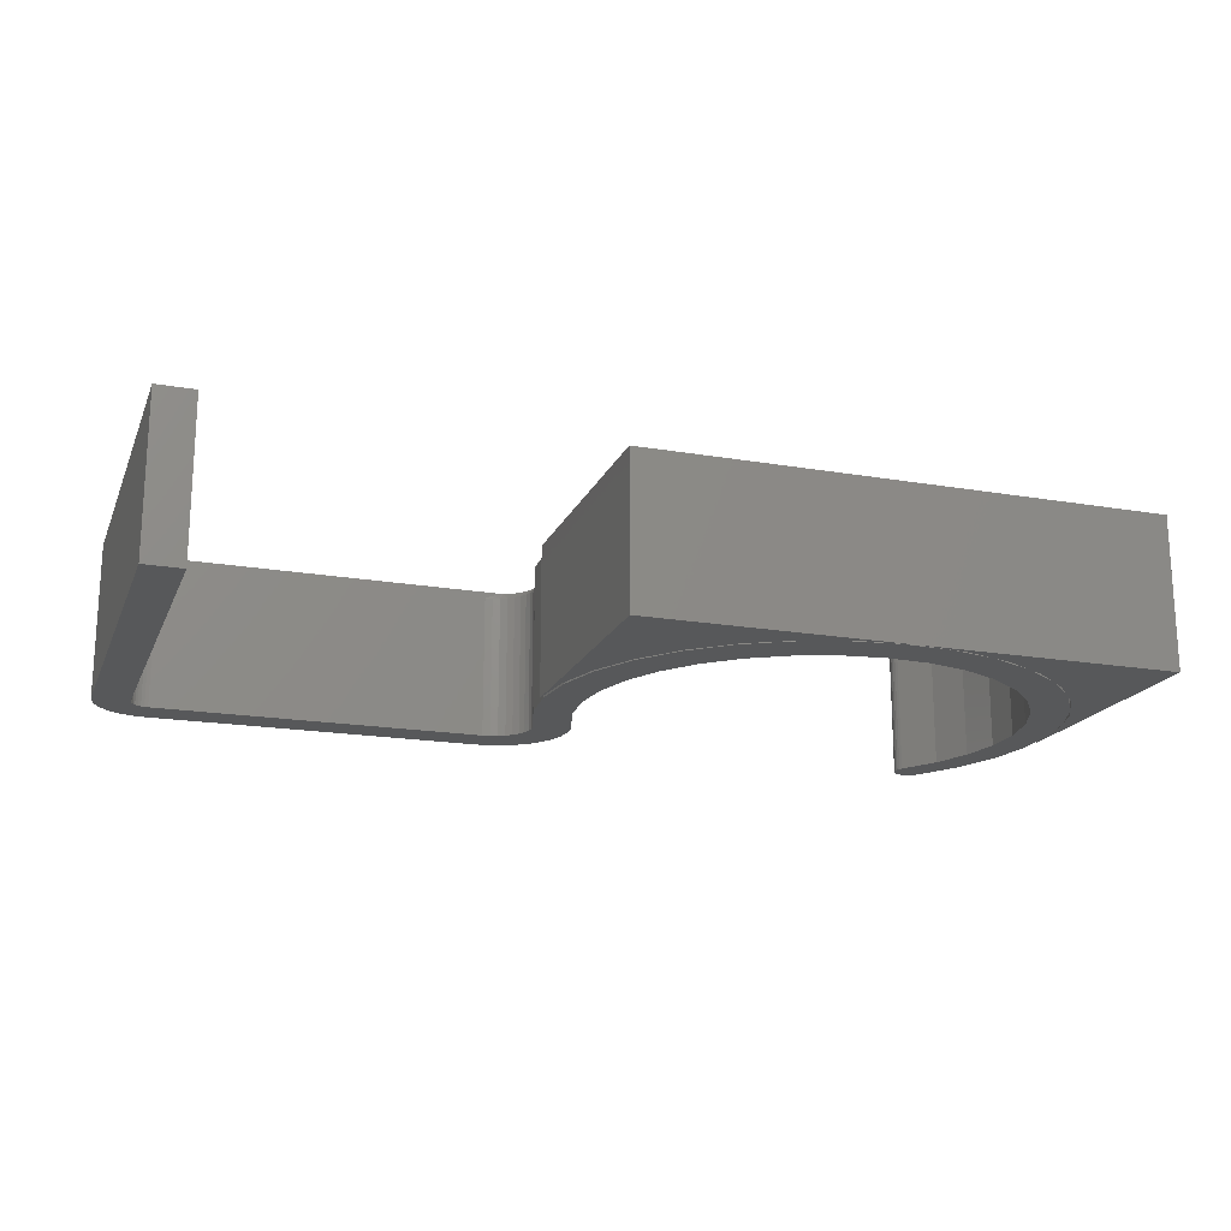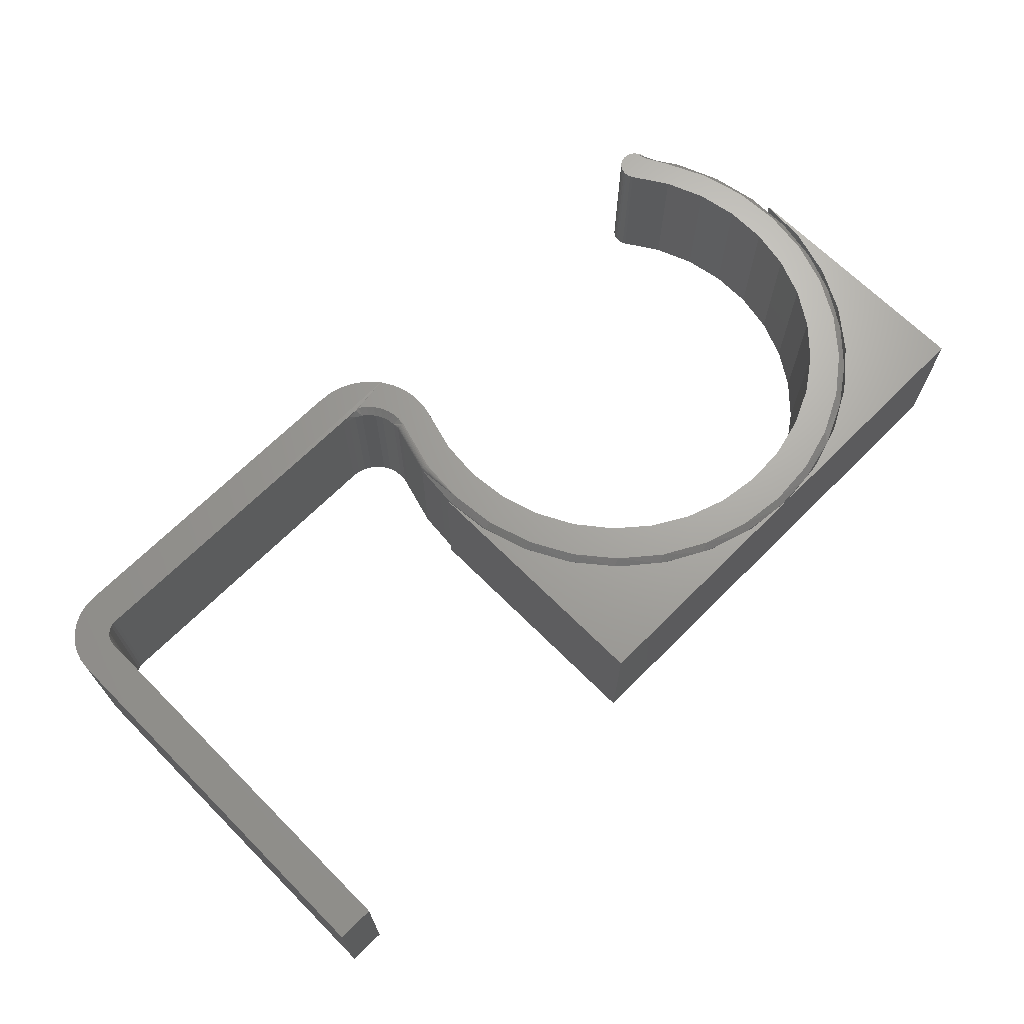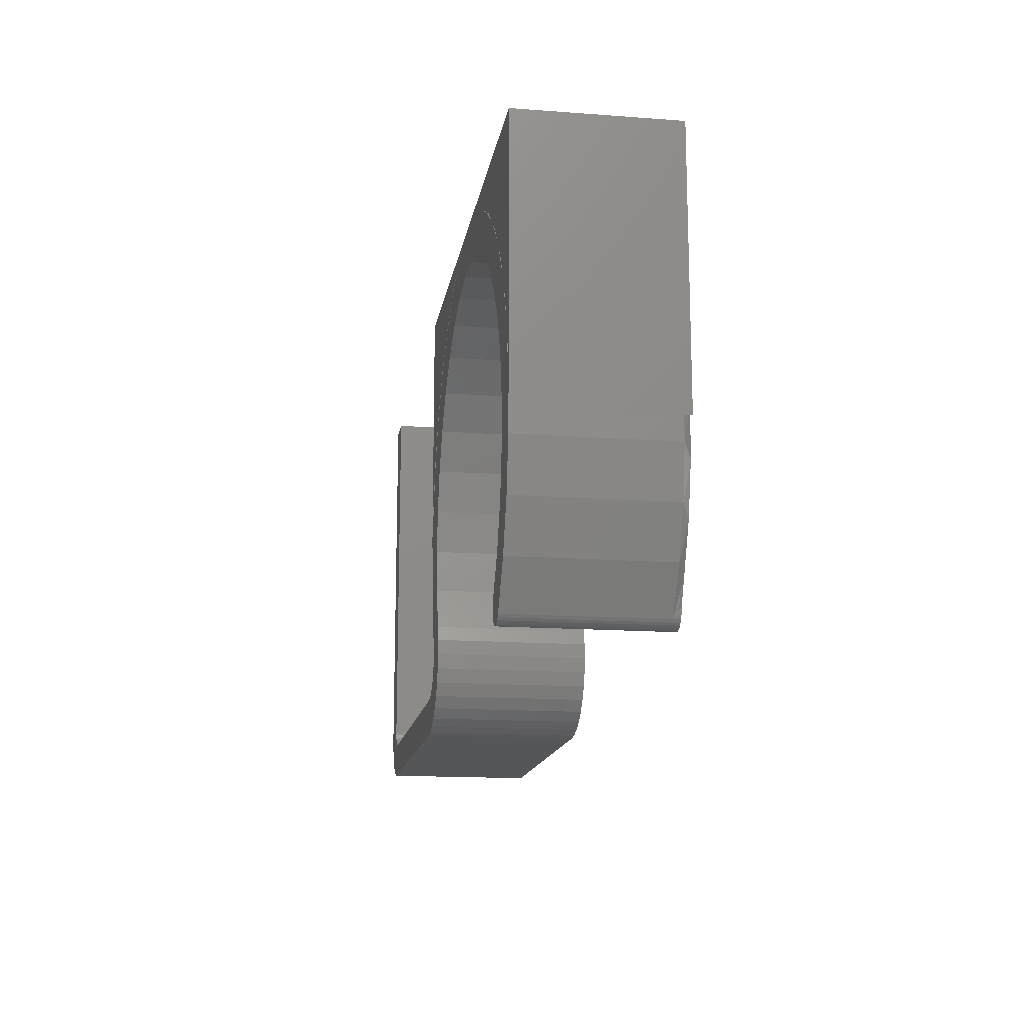
<metadata>
{"format":"stl","ext":"stl","renderer":"f3d","projection":"perspective","resolution":1024,"background":"white","views":[{"elev":-18.2,"azim":161.6,"up":"+Z"},{"elev":68.0,"azim":135.0,"up":"+Z"},{"elev":-15.1,"azim":-99.0,"up":"+Y"}]}
</metadata>
<code>
# stl→obj: 305 verts, 602 faces
v 0.2969 0.2969 0.08594
v 0 0.2969 0.08594
v 0.05792 0.2912 0.08594
v 0.1136 0.2743 0.08594
v 0.1649 0.2468 0.08594
v 0.2099 0.2099 0.08594
v 0.2468 0.1649 0.08594
v 0.2743 0.1136 0.08594
v 0.2912 0.05792 0.08594
v 0.2969 0 0.08594
v 0.2969 0.2969 -0.08594
v 0.2969 0 -0.08594
v 0.2912 0.05792 -0.08594
v 0.2743 0.1136 -0.08594
v 0.2468 0.1649 -0.08594
v 0.2099 0.2099 -0.08594
v 0.1649 0.2468 -0.08594
v 0.1136 0.2743 -0.08594
v 0.05792 0.2912 -0.08594
v 1.818e-17 0.2969 -0.08594
v -0.2969 0.2969 0.08594
v -0.2969 3.636e-17 0.08594
v -0.2912 0.05792 0.08594
v -0.2743 0.1136 0.08594
v -0.2468 0.1649 0.08594
v -0.2099 0.2099 0.08594
v -0.1649 0.2468 0.08594
v -0.1136 0.2743 0.08594
v -0.05792 0.2912 0.08594
v -0.2969 0.2969 -0.08594
v -0.05792 0.2912 -0.08594
v -0.1136 0.2743 -0.08594
v -0.1649 0.2468 -0.08594
v -0.2099 0.2099 -0.08594
v -0.2468 0.1649 -0.08594
v -0.2743 0.1136 -0.08594
v -0.2912 0.05792 -0.08594
v -0.2969 3.636e-17 -0.08594
v 0.7025 -0.1633 -0.08594
v 0.7051 -0.1601 0.08594
v 0.7051 -0.1601 -0.08594
v 0.707 -0.1565 0.08594
v 0.707 -0.1565 -0.08594
v 0.7082 -0.1526 0.08594
v 0.7082 -0.1526 -0.08594
v 0.7086 -0.1486 0.08594
v 0.7086 -0.1486 -0.08594
v 0.7025 -0.1633 0.08594
v 0.6993 -0.1658 -0.08594
v 0.6993 -0.1658 0.08594
v 0.6958 -0.1677 -0.08594
v 0.6958 -0.1677 0.08594
v 0.6919 -0.1689 -0.08594
v 0.6919 -0.1689 0.08594
v 0.6878 -0.1693 -0.08594
v 0.6878 -0.1693 0.08594
v -0.2033 -0.159 -0.08594
v -0.2016 -0.1621 0.08594
v -0.2016 -0.1622 -0.08594
v -0.2033 -0.159 0.08594
v -0.2085 -0.1849 -0.08594
v -0.2107 -0.1861 0.08594
v -0.2117 -0.1866 -0.08594
v -0.214 -0.1874 0.08594
v -0.2152 -0.1877 -0.08594
v -0.2189 -0.188 -0.08594
v -0.2208 -0.1879 0.08594
v -0.2225 -0.1876 -0.08594
v -0.224 -0.1873 0.08594
v -0.226 -0.1866 -0.08594
v -0.2271 -0.1861 0.08594
v -0.2292 -0.1848 -0.08594
v -0.2344 -0.1797 0.07812
v -0.2344 -0.1797 -0.08594
v -0.2321 -0.1825 -0.08594
v -0.2352 -0.1784 0.0797
v -0.2361 -0.1765 0.08594
v -0.2366 -0.1751 0.08198
v -0.2372 -0.173 0.08594
v -0.2371 -0.1732 0.08301
v -0.2374 -0.1714 0.08392
v -0.2375 -0.1693 0.08594
v -0.2375 -0.1695 0.08468
v -0.2344 -0.1797 0.08594
v -0.2323 -0.1822 0.08594
v -0.2175 -0.188 0.08594
v -0.2005 -0.1657 -0.08594
v -0.2006 -0.1655 0.08594
v -0.2002 -0.1693 -0.08594
v -0.2002 -0.169 0.08594
v -0.2005 -0.173 -0.08594
v -0.2004 -0.1725 0.08594
v -0.2016 -0.1765 -0.08594
v -0.2014 -0.1759 0.08594
v -0.2033 -0.1797 -0.08594
v -0.2029 -0.1791 0.08594
v -0.2056 -0.1825 -0.08594
v -0.205 -0.1819 0.08594
v -0.2077 -0.1843 0.08594
v -0.2299 -0.1844 0.08594
v -0.2374 -0.1677 0.08528
v -0.2371 -0.1657 0.08594
v 0.3148 -0.2108 0.08594
v 0.7 -0.2096 0.08594
v 0.2983 -0.2096 0.08594
v 0.6878 -0.2108 0.08594
v -0.04996 0.2831 0.08594
v 0.0597 0.2808 0.08594
v 0.00498 0.2872 0.08594
v 0.7488 -0.1607 0.08594
v 0.7395 -0.1831 0.08594
v 0.2543 -0.188 0.08594
v 0.7318 -0.1926 0.08594
v 0.2675 -0.198 0.08594
v 0.7224 -0.2003 0.08594
v 0.2823 -0.2053 0.08594
v 0.7116 -0.206 0.08594
v 0.1122 0.264 0.08594
v 0.00876 0.2477 0.08594
v 0.05612 0.2409 0.08594
v 0.2634 -0.1132 0.08594
v 0.2279 -0.1128 0.08594
v 0.2623 -0.1224 0.08594
v 0.2271 -0.1294 0.08594
v 0.2628 -0.1317 0.08594
v 0.2295 -0.1457 0.08594
v 0.265 -0.1407 0.08594
v 0.2687 -0.1493 0.08594
v 0.235 -0.1614 0.08594
v 0.2738 -0.157 0.08594
v 0.2802 -0.1638 0.08594
v 0.2661 -0.1042 0.08594
v 0.2812 -0.05131 0.08594
v 0.2451 -0.0508 0.08594
v 0.2319 -0.09679 0.08594
v 0.75 -0.1486 0.08594
v 0.75 0.297 0.08594
v 0.7086 0.297 0.08594
v -0.1031 0.2686 0.08594
v -0.1525 0.2441 0.08594
v -0.03903 0.2455 0.08594
v -0.2495 -0.1431 0.08594
v -0.2288 -0.1185 0.08594
v -0.2462 -0.07394 0.08594
v -0.2724 -0.09298 0.08594
v 0.7453 -0.1724 0.08594
v 0.2433 -0.1756 0.08594
v 0.2931 -0.1693 0.08548
v 0.2877 -0.1693 0.08594
v -0.1963 0.2107 0.08594
v -0.1291 0.2145 0.08594
v -0.08553 0.2343 0.08594
v -0.2852 -0.0394 0.08594
v -0.2549 -0.0269 0.08594
v -0.2876 0.01565 0.08594
v -0.2546 0.02094 0.08594
v -0.2794 0.07013 0.08594
v -0.2453 0.06786 0.08594
v -0.2609 0.122 0.08594
v -0.2273 0.1122 0.08594
v -0.2329 0.1695 0.08594
v -0.2013 0.1523 0.08594
v -0.1681 0.1868 0.08594
v 0.1605 0.2375 0.08594
v 0.1013 0.2253 0.08594
v 0.2028 0.2023 0.08594
v 0.1428 0.2015 0.08594
v 0.2377 0.1596 0.08594
v 0.179 0.1702 0.08594
v 0.2637 0.111 0.08594
v 0.2087 0.1327 0.08594
v 0.2308 0.09029 0.08594
v 0.2799 0.05837 0.08594
v 0.2445 0.04445 0.08594
v 0.2858 0.003587 0.08594
v 0.2493 -0.003147 0.08594
v -0.2641 -0.1325 -0.08594
v -0.2641 -0.1325 0.07812
v -0.2845 -0.08049 -0.08594
v -0.2845 -0.08049 0.07812
v -0.2946 -0.02561 -0.08594
v -0.2946 -0.02561 0.07812
v -0.2943 0.0302 -0.08594
v -0.2943 0.0302 0.07812
v -0.2834 0.08494 -0.08594
v -0.2834 0.08494 0.07812
v -0.2624 0.1367 -0.08594
v -0.2624 0.1367 0.07812
v -0.232 0.1835 -0.08594
v -0.232 0.1835 0.07812
v -0.1934 0.2237 -0.08594
v -0.1934 0.2237 0.07812
v -0.1478 0.256 -0.08594
v -0.1478 0.256 0.07812
v -0.09699 0.2791 -0.08594
v -0.09699 0.2791 0.07812
v -0.04274 0.2922 -0.08594
v -0.04274 0.2922 0.07812
v 0.01302 0.2948 -0.08594
v 0.01302 0.2948 0.07812
v 0.06826 0.2869 -0.08594
v 0.06826 0.2869 0.07812
v 0.121 0.2687 -0.08594
v 0.121 0.2687 0.07812
v 0.1694 0.2408 -0.08594
v 0.1694 0.2408 0.07812
v 0.2117 0.2044 -0.08594
v 0.2117 0.2044 0.07812
v 0.2463 0.1606 -0.08594
v 0.2463 0.1606 0.07812
v 0.2721 0.1111 -0.08594
v 0.2721 0.1111 0.07812
v 0.2881 0.05763 -0.08594
v 0.2881 0.05763 0.07812
v 0.2937 0.002099 -0.08594
v 0.2937 0.002099 0.07812
v 0.2887 -0.05349 -0.08594
v 0.2887 -0.05349 0.07812
v 0.2734 -0.1072 -0.08594
v 0.2734 -0.1072 0.07812
v 0.2777 -0.1492 -0.08594
v 0.2833 -0.1559 0.07812
v 0.2833 -0.1559 -0.08594
v 0.29 -0.1615 0.07812
v 0.29 -0.1615 -0.08594
v 0.2977 -0.1657 0.07812
v 0.2977 -0.1657 -0.08594
v 0.3061 -0.1684 0.07812
v 0.3061 -0.1684 -0.08594
v 0.3148 -0.1693 0.07812
v 0.3148 -0.1693 -0.08594
v 0.2777 -0.1492 0.07812
v 0.2736 -0.1414 -0.08594
v 0.2736 -0.1414 0.07812
v 0.271 -0.133 -0.08594
v 0.271 -0.133 0.07812
v 0.2701 -0.1243 -0.08594
v 0.2701 -0.1243 0.07812
v 0.2709 -0.1156 -0.08594
v 0.2709 -0.1156 0.07812
v 0.3035 -0.1693 0.08277
v 0.2647 -0.1144 0.08579
v 0.2707 -0.1155 0.07965
v 0.2703 -0.1155 0.08111
v 0.2696 -0.1153 0.08247
v 0.2686 -0.1151 0.08365
v 0.2675 -0.1149 0.08462
v 0.2662 -0.1147 0.08534
v 0.2732 -0.1071 0.07965
v 0.2728 -0.1069 0.08111
v 0.2721 -0.1067 0.08247
v 0.2712 -0.1063 0.08365
v 0.2701 -0.1059 0.08462
v 0.2689 -0.1054 0.08534
v 0.2675 -0.1048 0.08579
v 0.2827 -0.05159 0.08579
v 0.2841 -0.05185 0.08534
v 0.2854 -0.05209 0.08462
v 0.2866 -0.05231 0.08365
v 0.2876 -0.05248 0.08247
v 0.2883 -0.05261 0.08111
v 0.2887 -0.05269 0.07965
v 0.2983 -0.2096 -0.08594
v 0.7 -0.2096 -0.08594
v 0.3148 -0.2108 -0.08594
v 0.6878 -0.2108 -0.08594
v -0.1291 0.2145 -0.08594
v -0.08553 0.2343 -0.08594
v 0.7488 -0.1607 -0.08594
v 0.7318 -0.1926 -0.08594
v 0.2543 -0.188 -0.08594
v 0.7395 -0.1831 -0.08594
v 0.2675 -0.198 -0.08594
v 0.7224 -0.2003 -0.08594
v 0.2823 -0.2053 -0.08594
v 0.7116 -0.206 -0.08594
v 0.05612 0.2409 -0.08594
v 0.00876 0.2477 -0.08594
v 0.2279 -0.1128 -0.08594
v 0.2271 -0.1294 -0.08594
v 0.2295 -0.1457 -0.08594
v 0.235 -0.1614 -0.08594
v 0.2319 -0.09679 -0.08594
v 0.2451 -0.0508 -0.08594
v 0.75 -0.1486 -0.08594
v 0.7086 0.297 -0.08594
v 0.75 0.297 -0.08594
v -0.03903 0.2455 -0.08594
v -0.2462 -0.07394 -0.08594
v -0.2288 -0.1185 -0.08594
v 0.7453 -0.1724 -0.08594
v 0.2433 -0.1756 -0.08594
v -0.2453 0.06786 -0.08594
v -0.2273 0.1122 -0.08594
v -0.2013 0.1523 -0.08594
v -0.1681 0.1868 -0.08594
v -0.2546 0.02094 -0.08594
v -0.2549 -0.0269 -0.08594
v 0.2308 0.09029 -0.08594
v 0.2087 0.1327 -0.08594
v 0.179 0.1702 -0.08594
v 0.1428 0.2015 -0.08594
v 0.1013 0.2253 -0.08594
v 0.2445 0.04445 -0.08594
v 0.2493 -0.003147 -0.08594
f 1 2 3
f 1 3 4
f 1 4 5
f 1 5 6
f 1 6 7
f 1 7 8
f 1 8 9
f 1 9 10
f 11 12 13
f 11 13 14
f 11 14 15
f 11 15 16
f 11 16 17
f 11 17 18
f 11 18 19
f 11 19 20
f 16 5 17
f 17 5 4
f 17 4 18
f 18 4 3
f 18 3 19
f 19 3 2
f 19 2 20
f 5 16 6
f 6 16 15
f 6 15 7
f 7 15 14
f 7 14 8
f 8 14 13
f 8 13 9
f 9 13 12
f 9 12 10
f 1 11 2
f 2 11 20
f 21 22 23
f 21 23 24
f 21 24 25
f 21 25 26
f 21 26 27
f 21 27 28
f 21 28 29
f 21 29 2
f 30 20 31
f 30 31 32
f 30 32 33
f 30 33 34
f 30 34 35
f 30 35 36
f 30 36 37
f 30 37 38
f 34 25 35
f 35 25 24
f 35 24 36
f 36 24 23
f 36 23 37
f 37 23 22
f 37 22 38
f 25 34 26
f 26 34 33
f 26 33 27
f 27 33 32
f 27 32 28
f 28 32 31
f 28 31 29
f 29 31 20
f 29 20 2
f 2 20 21
f 21 20 30
f 21 30 22
f 22 30 38
f 10 12 1
f 1 12 11
f 39 40 41
f 41 40 42
f 41 42 43
f 43 42 44
f 43 44 45
f 45 44 46
f 45 46 47
f 40 39 48
f 48 39 49
f 48 49 50
f 50 49 51
f 50 51 52
f 52 51 53
f 52 53 54
f 54 53 55
f 54 55 56
f 57 58 59
f 57 60 58
f 61 62 63
f 63 62 64
f 63 64 65
f 66 67 68
f 67 69 68
f 70 68 69
f 69 71 70
f 72 70 71
f 73 74 75
f 76 77 78
f 78 77 79
f 78 79 80
f 81 80 79
f 79 82 81
f 81 82 83
f 84 77 76
f 84 76 73
f 84 73 75
f 84 75 85
f 86 67 66
f 86 66 65
f 86 65 64
f 59 58 87
f 87 58 88
f 87 88 89
f 89 88 90
f 89 90 91
f 91 90 92
f 91 92 93
f 93 92 94
f 93 94 95
f 95 94 96
f 95 96 97
f 97 96 98
f 97 98 61
f 61 98 99
f 61 99 62
f 85 75 100
f 100 75 72
f 100 72 71
f 101 85 102
f 85 101 82
f 85 82 79
f 85 79 77
f 85 77 84
f 102 85 100
f 102 100 71
f 102 71 69
f 102 69 67
f 102 67 86
f 103 104 105
f 103 106 104
f 107 108 109
f 86 64 62
f 110 44 42
f 110 42 40
f 110 40 48
f 111 112 113
f 113 112 114
f 113 114 115
f 115 114 116
f 115 116 117
f 117 116 105
f 117 105 104
f 118 119 120
f 121 122 123
f 123 122 124
f 123 124 125
f 125 124 126
f 127 125 126
f 127 126 128
f 128 126 129
f 130 128 129
f 130 129 131
f 132 133 134
f 132 134 135
f 132 135 122
f 132 122 121
f 136 137 138
f 136 138 46
f 136 46 44
f 136 44 110
f 139 140 141
f 139 141 119
f 139 119 118
f 139 118 108
f 139 108 107
f 142 86 62
f 142 62 99
f 142 99 98
f 142 98 96
f 142 96 94
f 142 94 92
f 142 92 90
f 142 90 88
f 142 88 58
f 142 58 60
f 142 60 143
f 142 143 144
f 142 144 145
f 146 110 48
f 146 48 50
f 146 50 52
f 146 52 54
f 146 54 56
f 146 56 147
f 146 147 112
f 146 112 111
f 147 56 148
f 147 148 149
f 147 149 131
f 147 131 129
f 150 151 140
f 140 151 152
f 140 152 141
f 145 144 153
f 153 144 154
f 153 154 155
f 155 154 156
f 155 156 157
f 157 156 158
f 157 158 159
f 159 158 160
f 159 160 161
f 161 160 162
f 161 162 150
f 150 162 163
f 150 163 151
f 118 120 164
f 164 120 165
f 164 165 166
f 166 165 167
f 166 167 168
f 168 167 169
f 168 169 170
f 170 169 171
f 170 171 172
f 170 172 173
f 173 172 174
f 173 174 175
f 175 174 176
f 175 176 133
f 133 176 134
f 74 73 177
f 177 73 178
f 177 178 179
f 179 178 180
f 179 180 181
f 181 180 182
f 181 182 183
f 183 182 184
f 183 184 185
f 185 184 186
f 185 186 187
f 187 186 188
f 187 188 189
f 189 188 190
f 189 190 191
f 191 190 192
f 191 192 193
f 193 192 194
f 193 194 195
f 195 194 196
f 195 196 197
f 197 196 198
f 197 198 199
f 199 198 200
f 199 200 201
f 201 200 202
f 201 202 203
f 203 202 204
f 203 204 205
f 205 204 206
f 205 206 207
f 207 206 208
f 207 208 209
f 209 208 210
f 209 210 211
f 211 210 212
f 211 212 213
f 213 212 214
f 213 214 215
f 215 214 216
f 215 216 217
f 217 216 218
f 217 218 219
f 219 218 220
f 221 222 223
f 223 222 224
f 223 224 225
f 225 224 226
f 225 226 227
f 227 226 228
f 227 228 229
f 229 228 230
f 229 230 231
f 222 221 232
f 232 221 233
f 232 233 234
f 234 233 235
f 234 235 236
f 236 235 237
f 236 237 238
f 238 237 239
f 238 239 240
f 240 239 219
f 240 219 220
f 56 55 231
f 56 231 230
f 56 230 241
f 56 241 148
f 149 224 131
f 149 148 224
f 127 234 236
f 127 236 125
f 128 232 234
f 128 234 127
f 130 222 232
f 130 232 128
f 131 224 222
f 131 222 130
f 148 241 226
f 226 224 148
f 230 228 241
f 228 226 241
f 123 242 121
f 238 240 243
f 238 243 244
f 238 244 245
f 238 245 246
f 238 246 247
f 238 247 248
f 238 248 242
f 238 242 123
f 238 123 125
f 238 125 236
f 240 220 243
f 243 220 249
f 243 249 244
f 244 249 250
f 244 250 245
f 245 250 251
f 245 251 246
f 246 251 252
f 246 252 247
f 247 252 253
f 247 253 248
f 248 253 254
f 248 254 242
f 242 254 255
f 242 255 121
f 121 255 132
f 82 142 83
f 142 82 101
f 212 170 173
f 212 173 214
f 210 168 170
f 210 170 212
f 208 166 168
f 208 168 210
f 206 164 166
f 206 166 208
f 204 118 164
f 204 164 206
f 202 108 118
f 202 118 204
f 200 109 108
f 200 108 202
f 198 107 109
f 198 109 200
f 196 139 107
f 196 107 198
f 194 140 139
f 194 139 196
f 192 150 140
f 192 140 194
f 190 161 150
f 190 150 192
f 188 159 161
f 188 161 190
f 186 157 159
f 186 159 188
f 184 155 157
f 184 157 186
f 182 153 155
f 182 155 184
f 180 145 153
f 180 153 182
f 178 145 180
f 142 101 102
f 142 102 86
f 142 145 178
f 142 178 73
f 142 73 76
f 142 76 78
f 142 78 80
f 142 80 81
f 142 81 83
f 175 133 256
f 175 256 257
f 175 257 258
f 175 258 259
f 175 259 260
f 175 260 261
f 175 261 262
f 175 262 218
f 175 218 216
f 175 216 214
f 175 214 173
f 133 132 256
f 256 132 255
f 256 255 257
f 257 255 254
f 257 254 258
f 258 254 253
f 258 253 259
f 259 253 252
f 259 252 260
f 260 252 251
f 260 251 261
f 261 251 250
f 261 250 262
f 262 250 249
f 262 249 218
f 218 249 220
f 263 264 265
f 264 266 265
f 93 95 74
f 95 75 74
f 267 191 268
f 97 75 95
f 72 75 97
f 61 72 97
f 70 72 61
f 63 70 61
f 68 70 63
f 66 68 63
f 65 66 63
f 43 45 269
f 41 43 269
f 39 41 269
f 270 271 272
f 273 271 270
f 274 273 270
f 275 273 274
f 276 275 274
f 263 275 276
f 264 263 276
f 277 278 203
f 279 239 237
f 237 280 279
f 235 280 237
f 281 280 235
f 281 235 233
f 221 281 233
f 282 281 221
f 282 221 223
f 225 282 223
f 219 239 279
f 219 279 283
f 219 283 284
f 219 284 217
f 285 269 45
f 285 45 47
f 285 47 286
f 285 286 287
f 193 278 288
f 193 288 268
f 193 268 191
f 177 179 289
f 177 289 290
f 177 290 57
f 177 57 59
f 177 59 87
f 177 87 89
f 177 89 91
f 177 91 93
f 177 93 74
f 291 272 271
f 291 271 292
f 291 292 55
f 291 55 53
f 291 53 51
f 291 51 49
f 291 49 39
f 291 39 269
f 292 282 225
f 292 225 227
f 292 227 229
f 292 229 231
f 292 231 55
f 199 201 197
f 197 201 203
f 197 203 195
f 195 203 278
f 195 278 193
f 293 185 294
f 294 185 187
f 294 187 295
f 295 187 189
f 295 189 296
f 296 189 191
f 296 191 267
f 297 185 293
f 185 297 183
f 183 297 298
f 183 298 181
f 181 298 289
f 181 289 179
f 299 300 211
f 211 300 301
f 211 301 209
f 209 301 302
f 209 302 207
f 207 302 303
f 207 303 205
f 205 303 277
f 205 277 203
f 213 299 211
f 299 213 304
f 304 213 215
f 304 215 305
f 305 215 217
f 305 217 284
f 138 286 46
f 46 286 47
f 287 286 137
f 137 286 138
f 136 285 137
f 137 285 287
f 285 136 269
f 269 136 110
f 269 110 291
f 291 110 146
f 291 146 272
f 272 146 111
f 272 111 270
f 270 111 113
f 270 113 274
f 274 113 115
f 274 115 276
f 276 115 117
f 276 117 264
f 264 117 104
f 264 104 266
f 266 104 106
f 103 265 106
f 106 265 266
f 265 103 263
f 263 103 105
f 263 105 275
f 275 105 116
f 275 116 273
f 273 116 114
f 273 114 271
f 271 114 112
f 271 112 292
f 292 112 147
f 292 147 282
f 282 147 129
f 282 129 281
f 281 129 126
f 281 126 280
f 280 126 124
f 280 124 279
f 279 124 122
f 279 122 283
f 283 122 135
f 288 152 268
f 268 152 151
f 268 151 267
f 267 151 163
f 267 163 296
f 296 163 162
f 296 162 295
f 295 162 160
f 295 160 294
f 294 160 158
f 294 158 293
f 293 158 156
f 293 156 297
f 297 156 154
f 297 154 298
f 298 154 144
f 298 144 289
f 289 144 143
f 289 143 290
f 290 143 60
f 290 60 57
f 152 288 141
f 141 288 278
f 141 278 119
f 119 278 277
f 119 277 120
f 120 277 303
f 120 303 165
f 165 303 302
f 165 302 167
f 167 302 301
f 167 301 169
f 169 301 300
f 169 300 171
f 171 300 299
f 171 299 172
f 172 299 304
f 172 304 174
f 174 304 305
f 174 305 176
f 176 305 284
f 176 284 134
f 134 284 283
f 134 283 135

</code>
